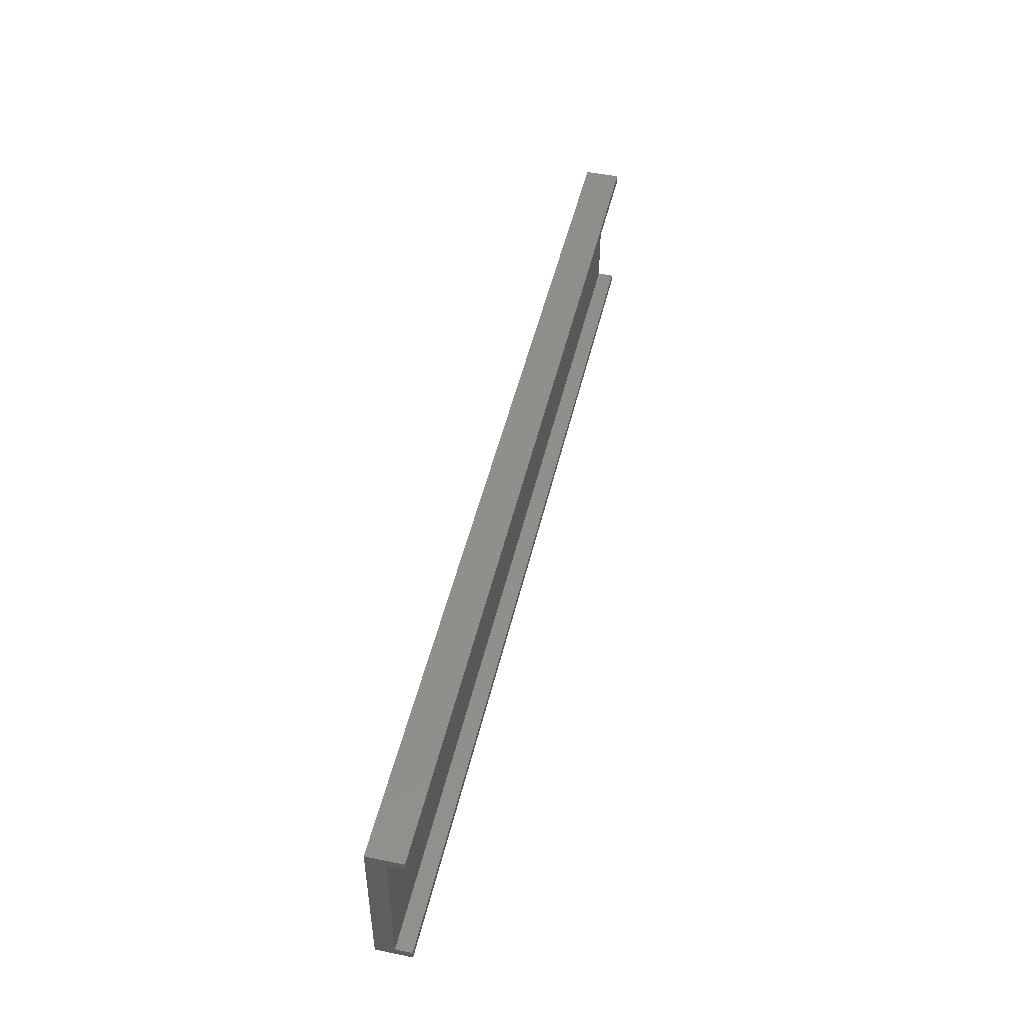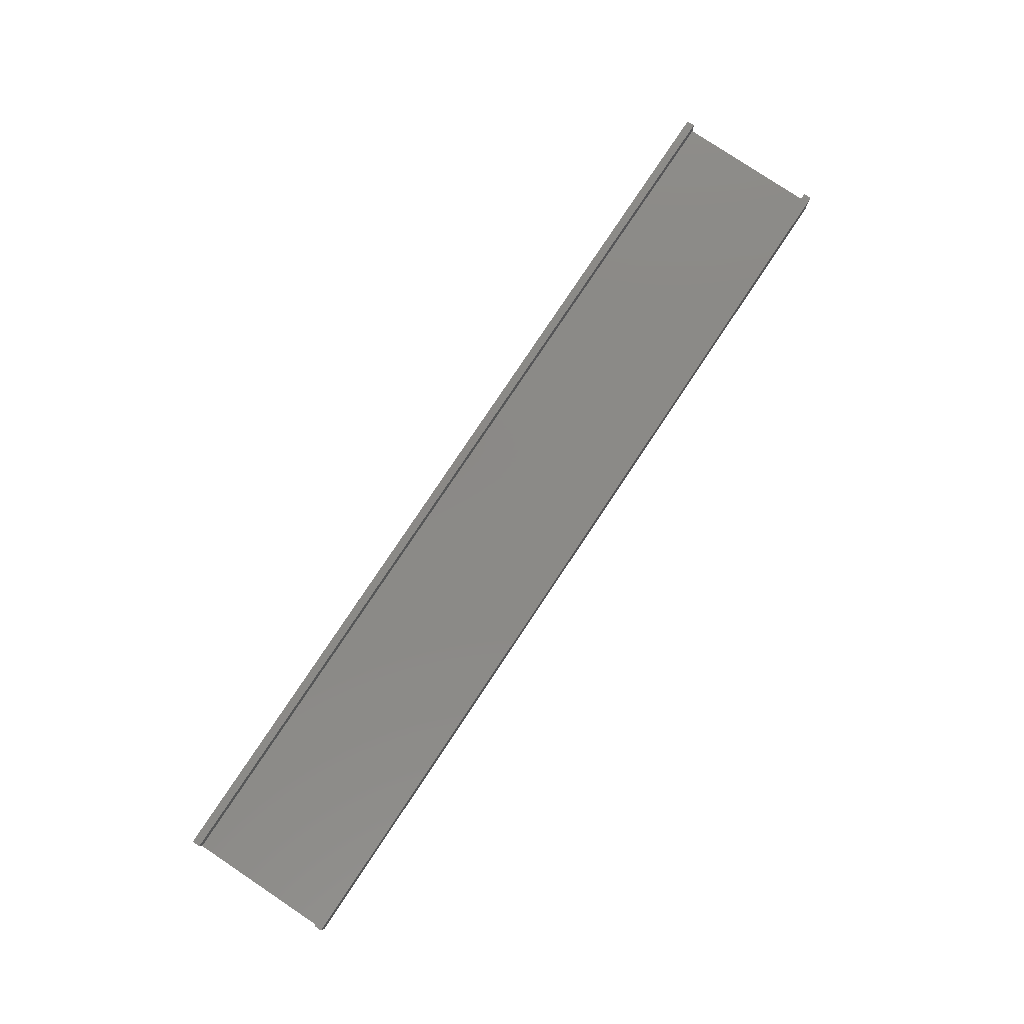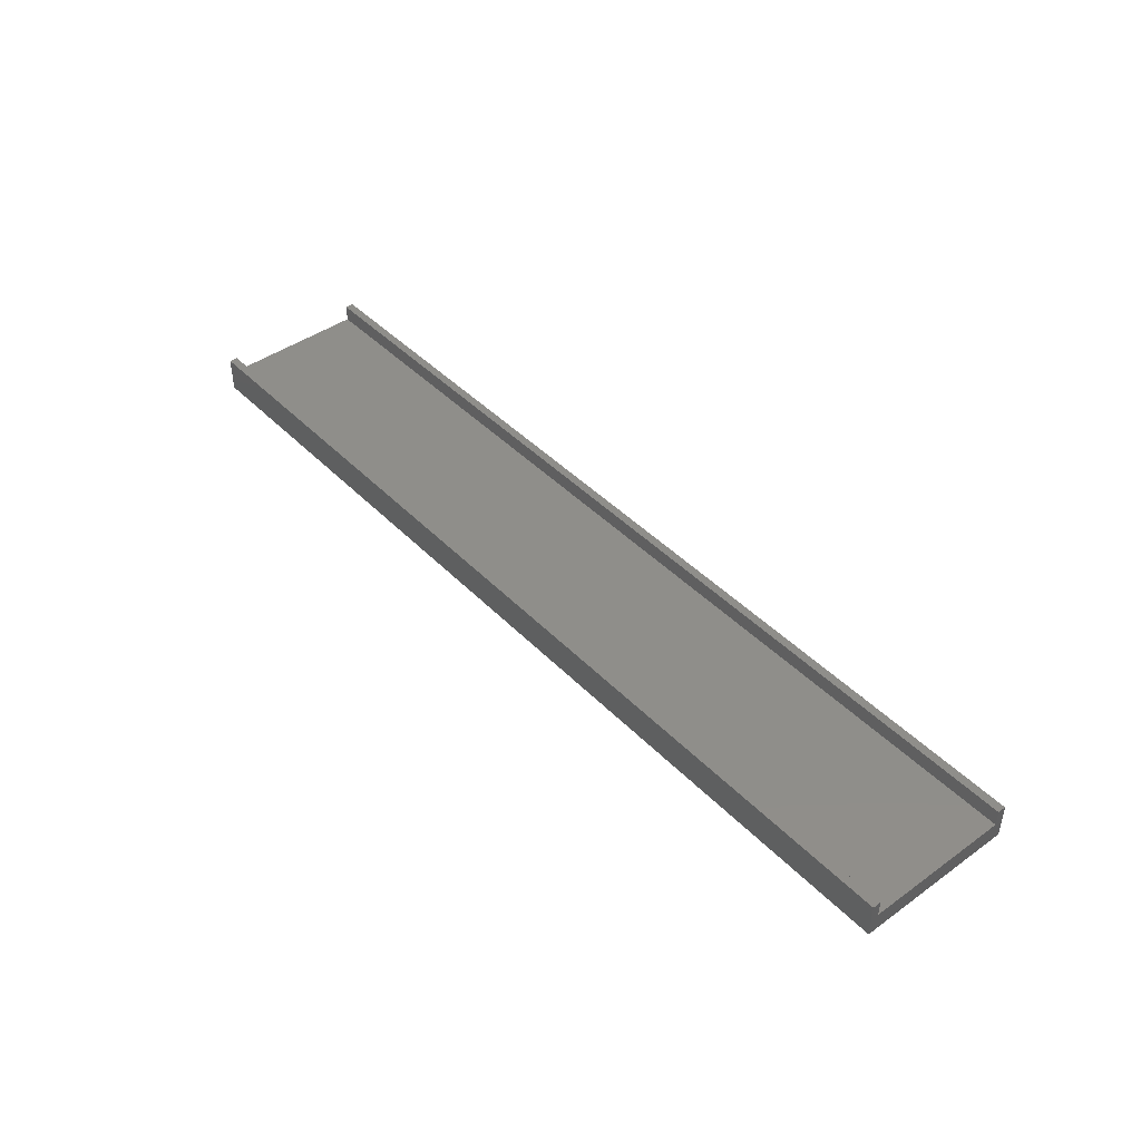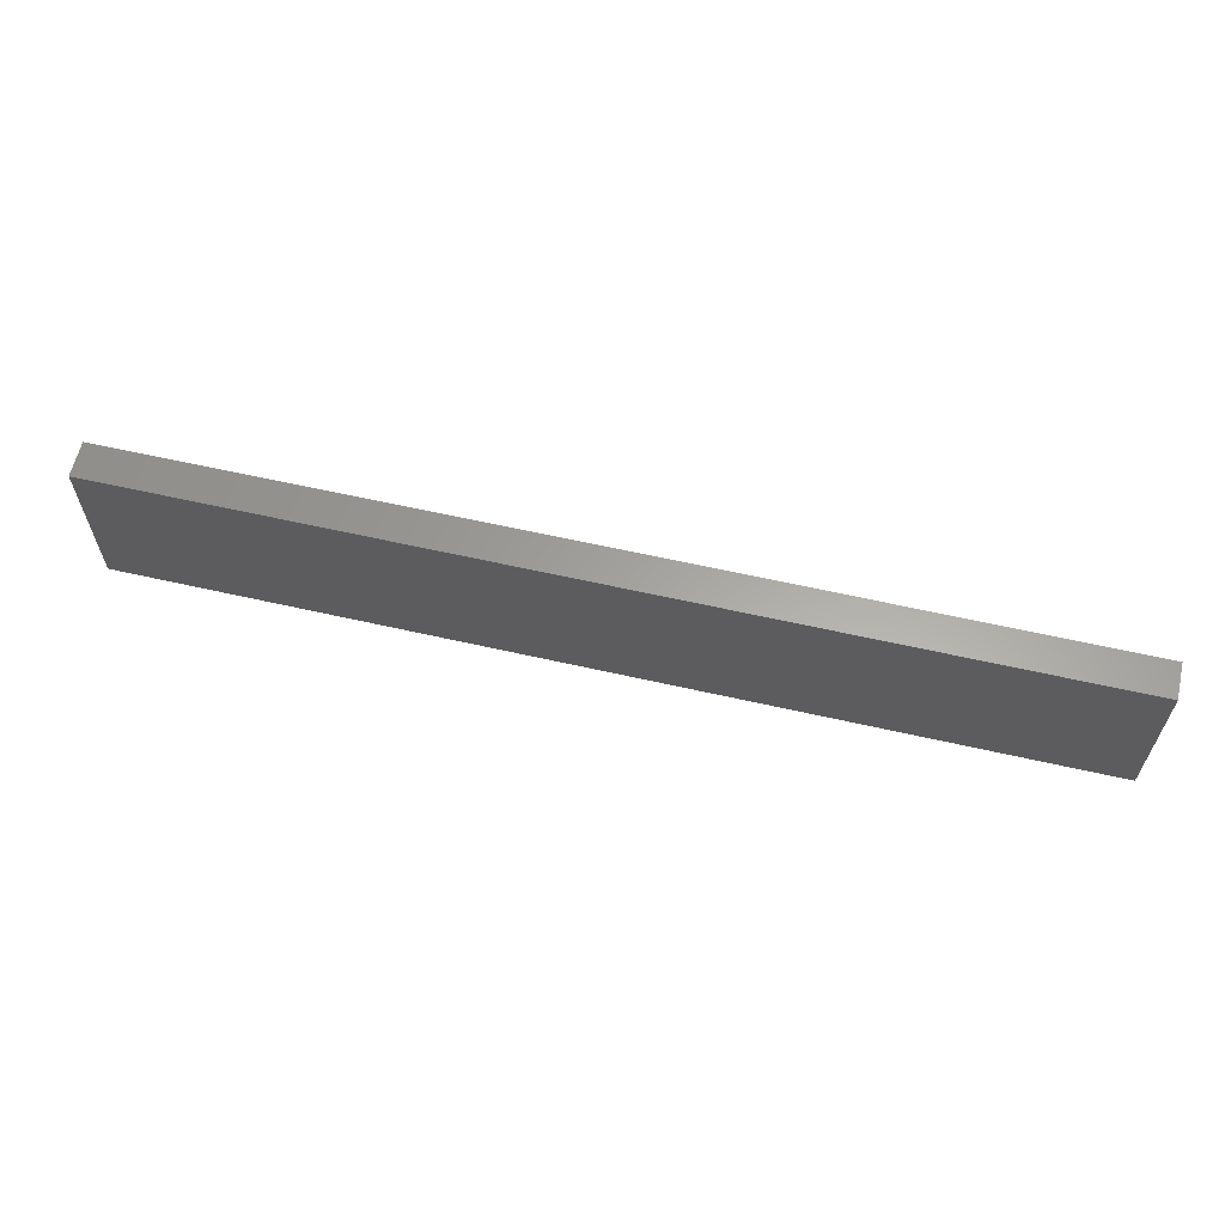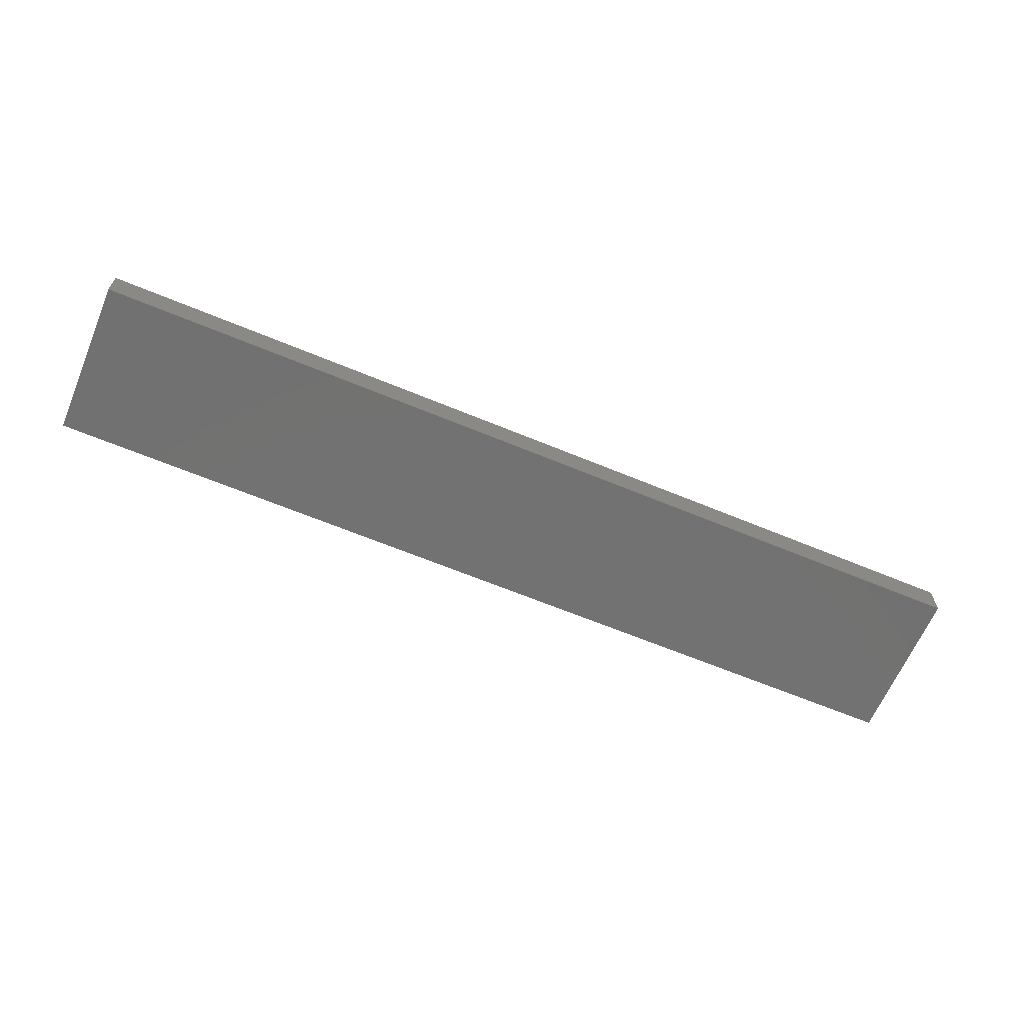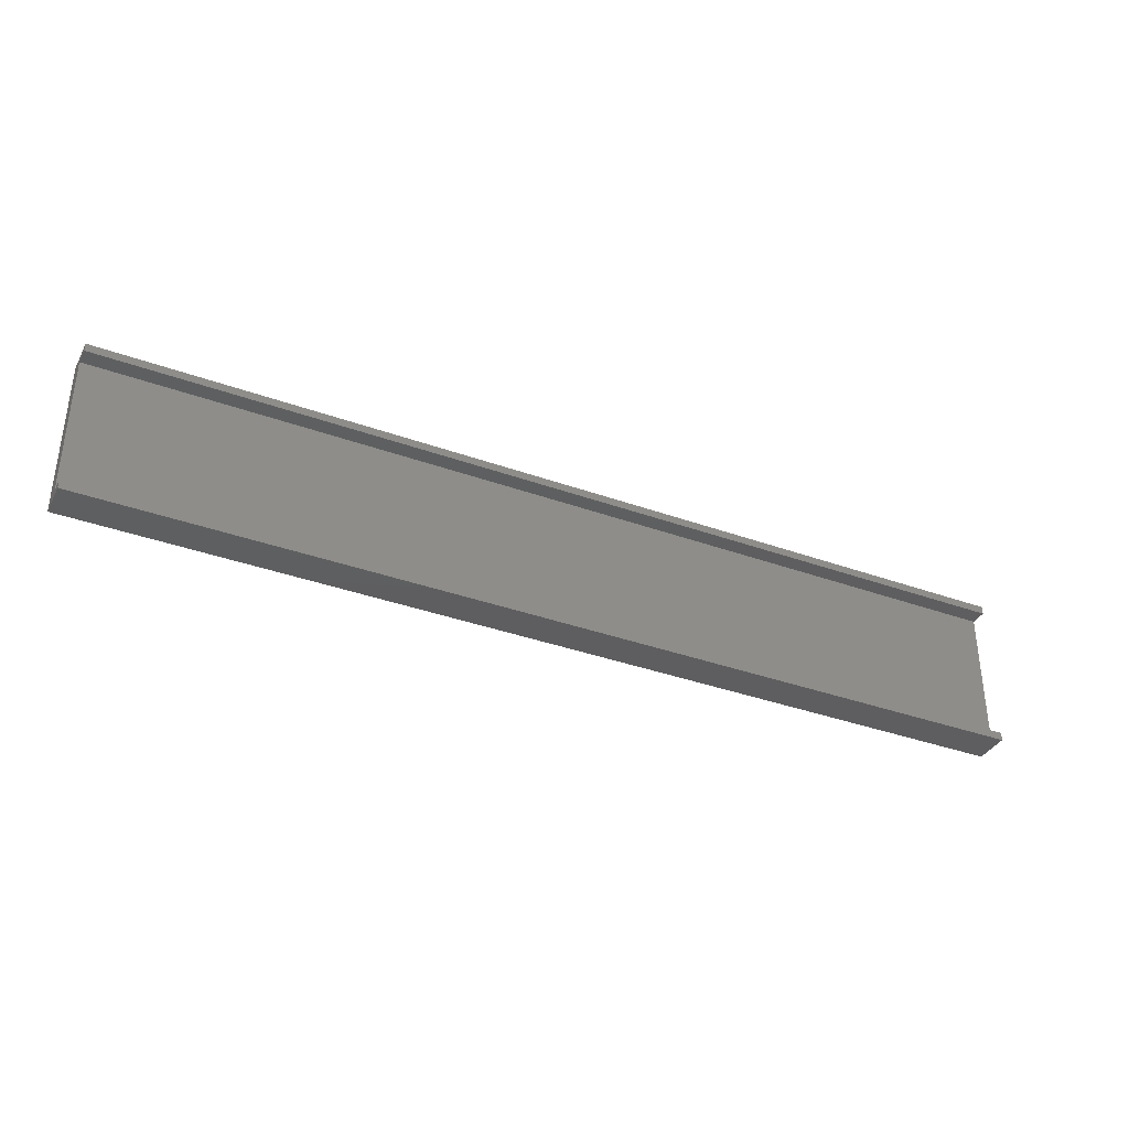
<metadata>
{"format":"stl","ext":"stl","renderer":"f3d","projection":"perspective","resolution":1024,"background":"white","views":[{"elev":48.3,"azim":-77.0,"up":"+Y"},{"elev":79.9,"azim":-56.3,"up":"+Z"},{"elev":43.5,"azim":-130.2,"up":"+Z"},{"elev":61.8,"azim":-167.0,"up":"+Y"},{"elev":-63.9,"azim":-22.8,"up":"+Z"},{"elev":-36.1,"azim":-25.3,"up":"+Y"}]}
</metadata>
<code>
# stl→obj: 16 verts, 28 faces
v 0 11.1 1.4
v 0 11.7 0
v 0 0.6 1.4
v 0 0 0
v 0 0 2.6
v 0 11.1 2.6
v 0 11.7 2.6
v 0 0.6 2.6
v 68.7 0 0
v 68.7 0 2.6
v 68.7 11.7 0
v 68.7 11.7 2.6
v 68.7 11.1 2.6
v 68.7 11.1 1.4
v 68.7 0.6 1.4
v 68.7 0.6 2.6
f 1 2 3
f 4 5 3
f 4 3 2
f 2 1 6
f 2 6 7
f 3 5 8
f 5 4 9
f 10 5 9
f 4 2 9
f 9 2 11
f 2 7 11
f 11 7 12
f 7 6 13
f 12 7 13
f 6 1 14
f 13 6 14
f 1 3 15
f 14 1 15
f 3 8 15
f 15 8 16
f 8 5 10
f 16 8 10
f 15 9 11
f 15 16 10
f 12 13 11
f 13 14 11
f 10 9 15
f 14 15 11

</code>
